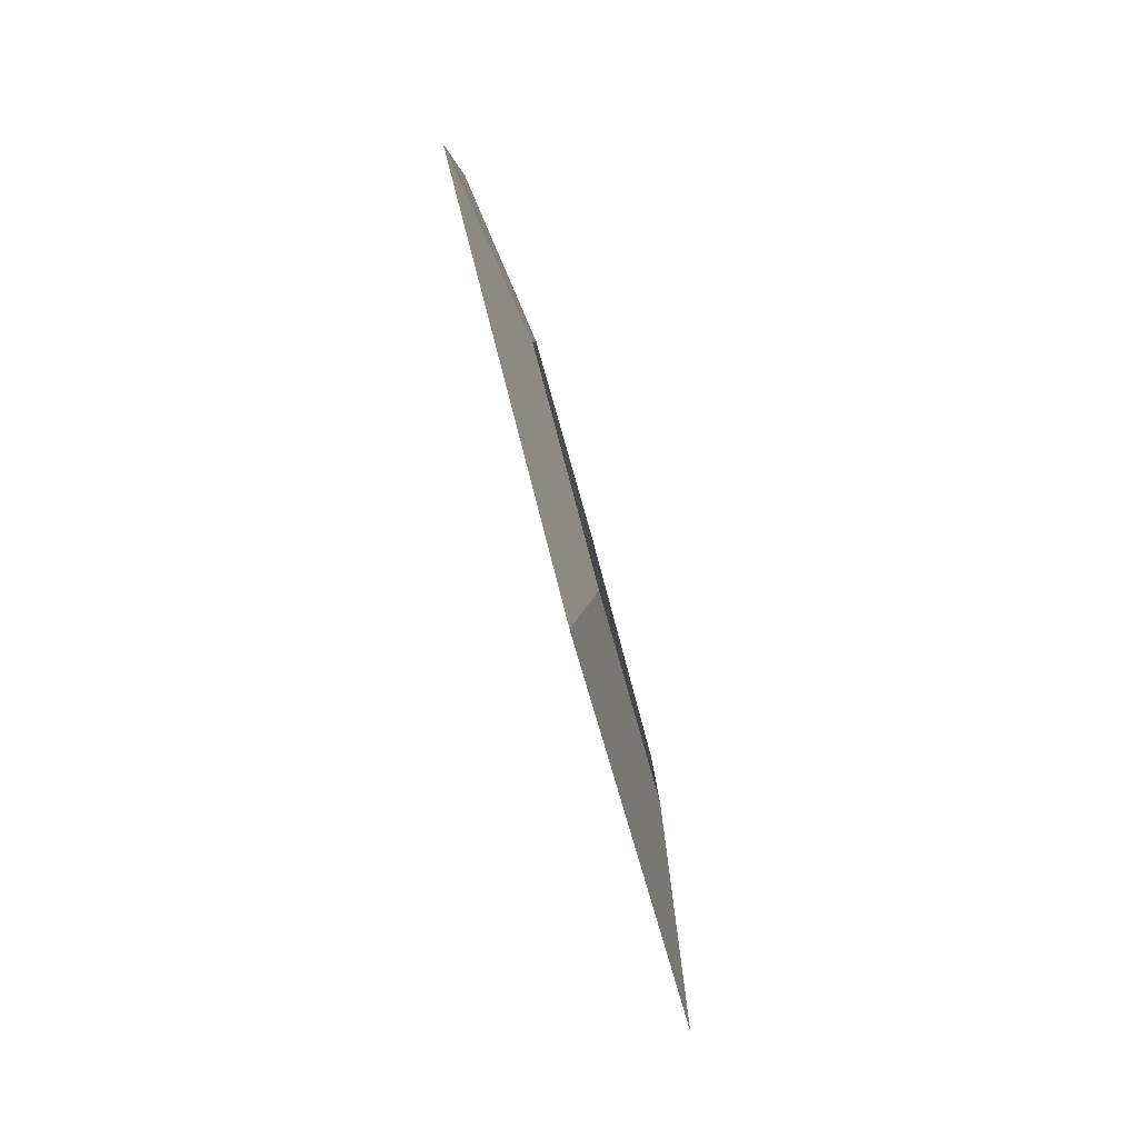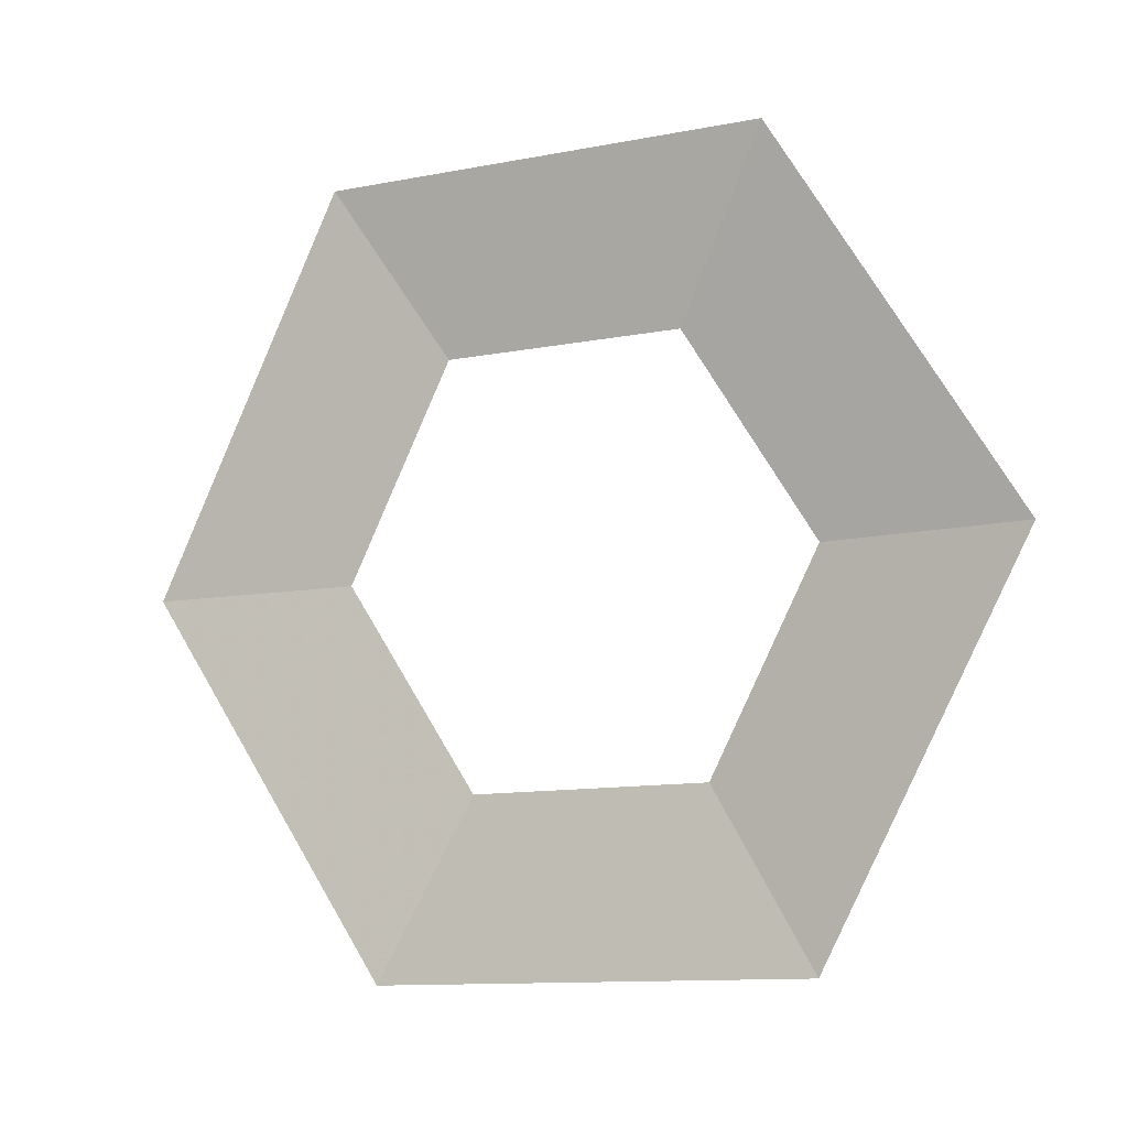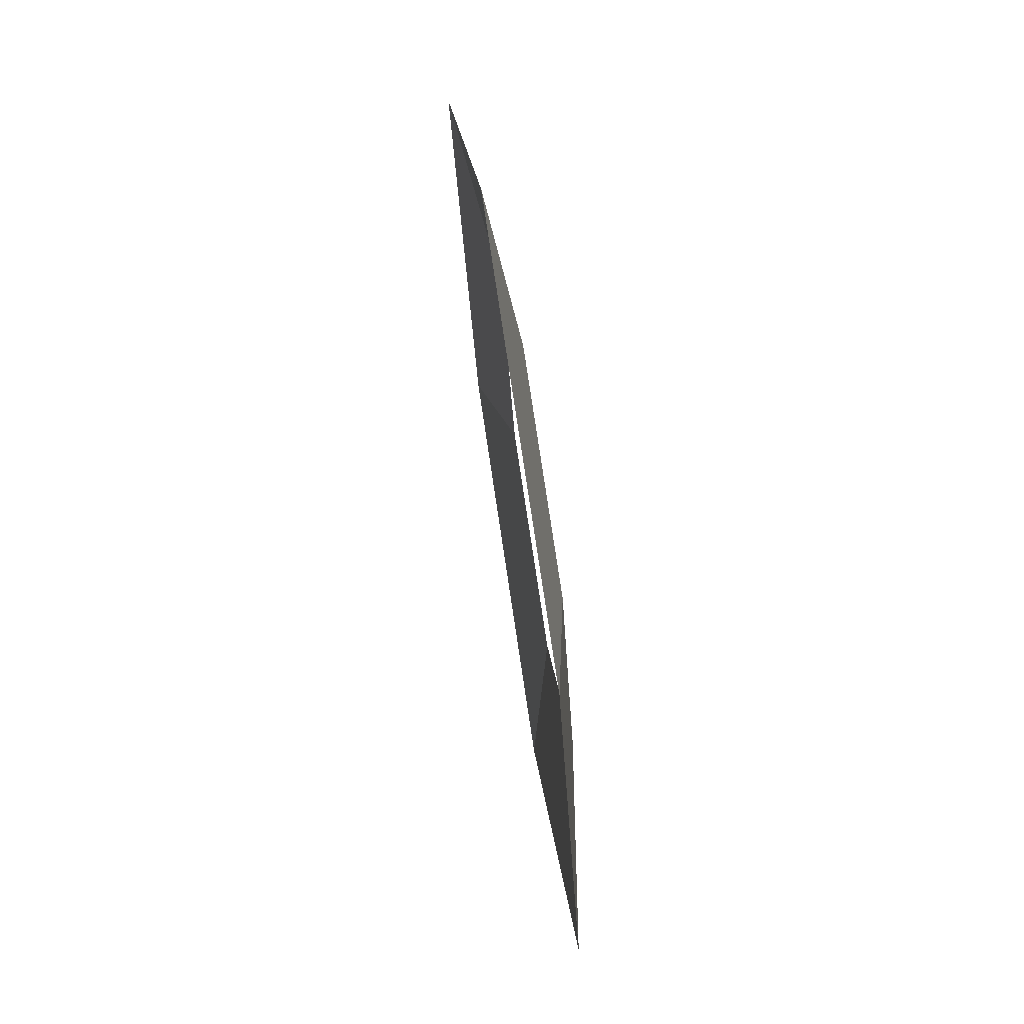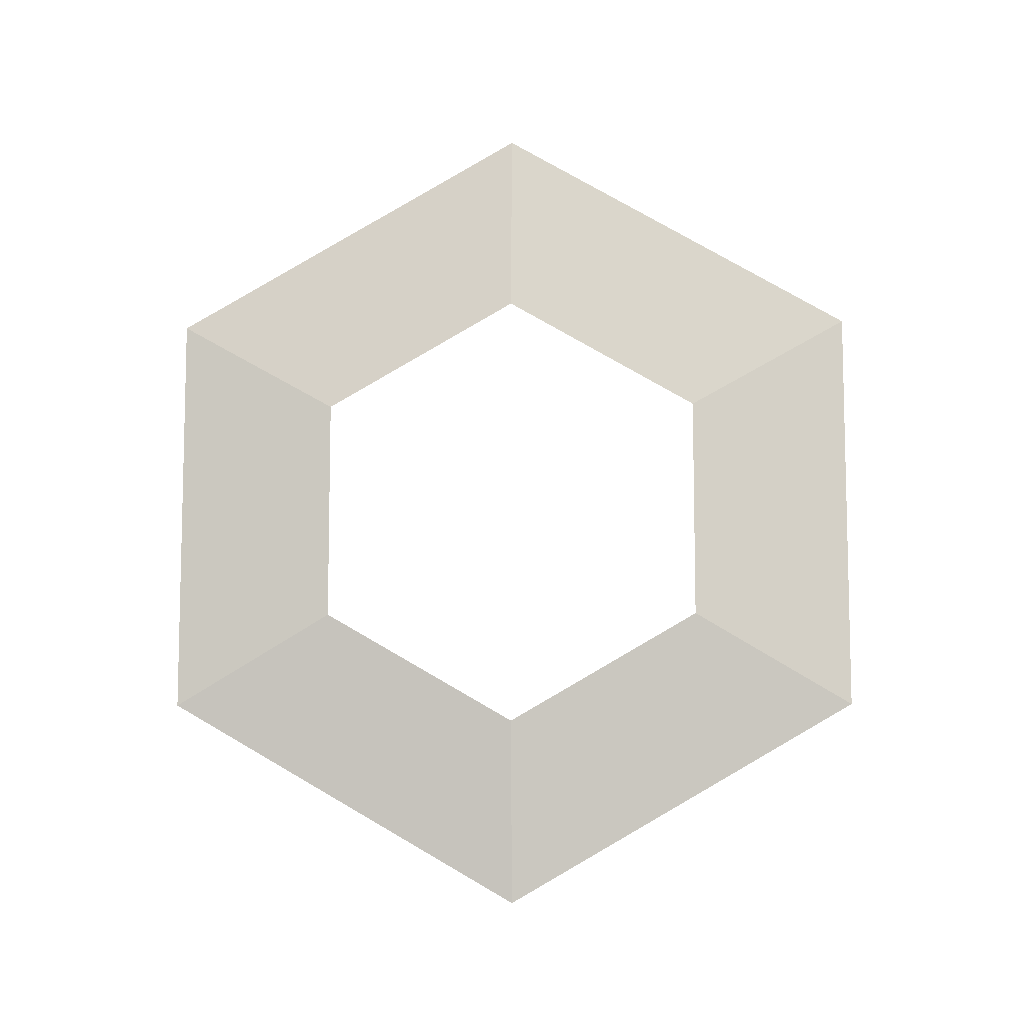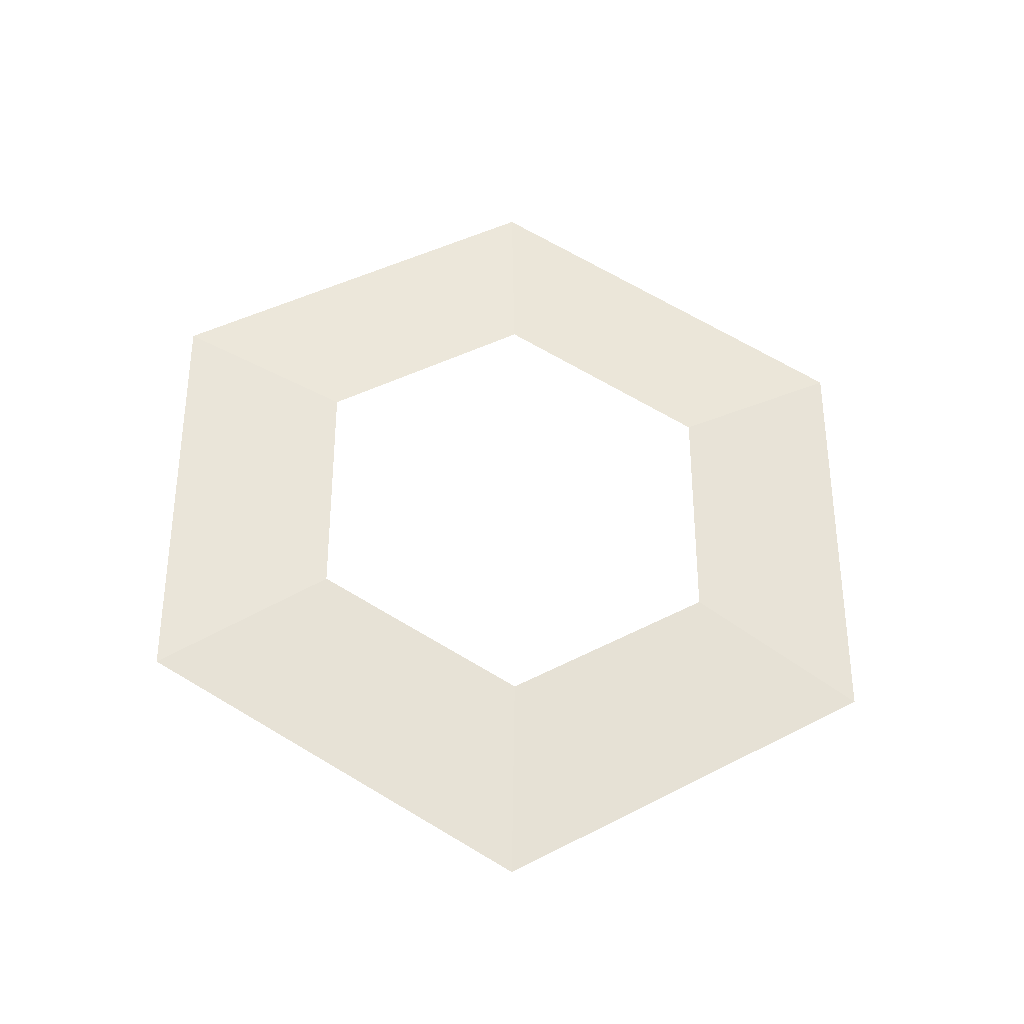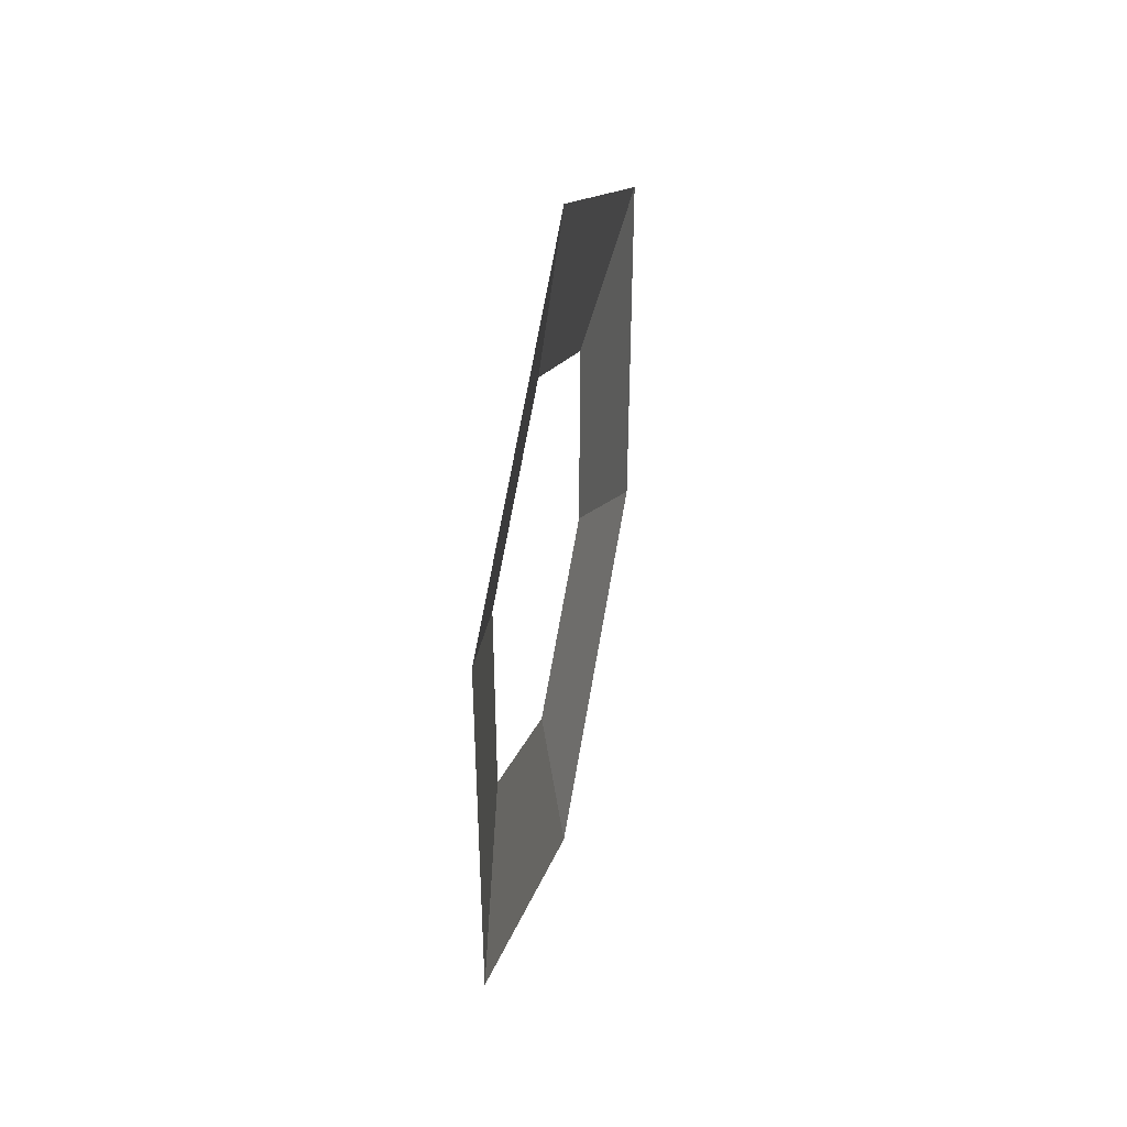
<metadata>
{"format":"obj","ext":"obj","renderer":"f3d","projection":"perspective","resolution":1024,"background":"white","views":[{"elev":-53.3,"azim":13.3,"up":"+Z"},{"elev":-11.6,"azim":-64.8,"up":"+Z"},{"elev":-39.2,"azim":3.4,"up":"+Z"},{"elev":-8.5,"azim":84.6,"up":"+Y"},{"elev":-33.2,"azim":75.1,"up":"+Y"},{"elev":42.4,"azim":-176.2,"up":"+Y"}]}
</metadata>
<code>
v 5.257 -0.2443 -0.4489
v 5.255 -0.4763 -0.298
v 5.275 -0.3898 -0.4463
v 5.219 -0.4035 -0.1757
v 5.296 -0.6492 -0.5947
v 5.257 -0.8812 -0.4489
v 5.275 -0.7357 -0.4463
v 5.255 -0.6492 -0.298
v 5.295 -0.722 -0.722
v 5.295 -0.4035 -0.722
v 5.296 -0.4763 -0.5947
v 5.219 -0.722 -0.1757
f 1 2 3
f 4 1 2
f 5 6 7
f 8 2 4
f 9 10 11
f 5 6 9
f 9 5 11
f 10 1 3
f 11 10 3
f 12 6 7
f 12 7 8
f 12 8 4

</code>
